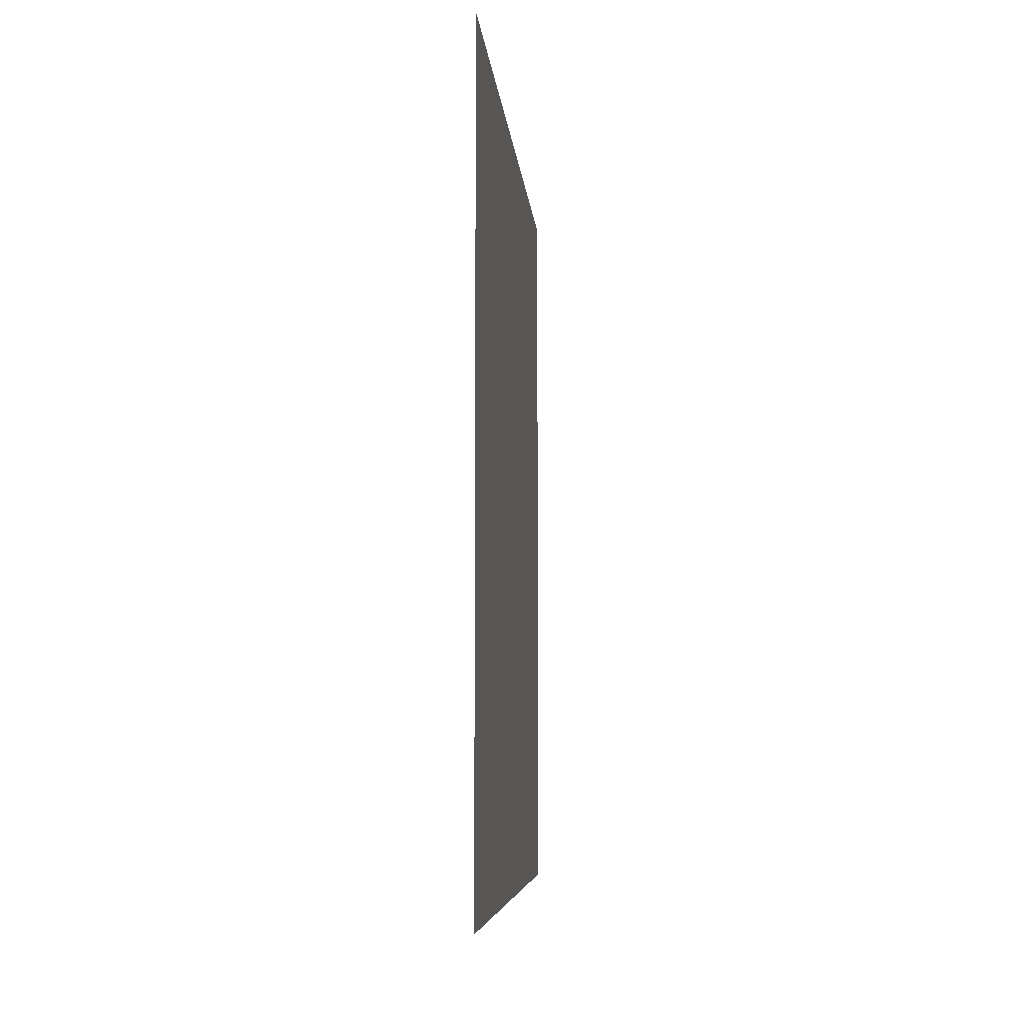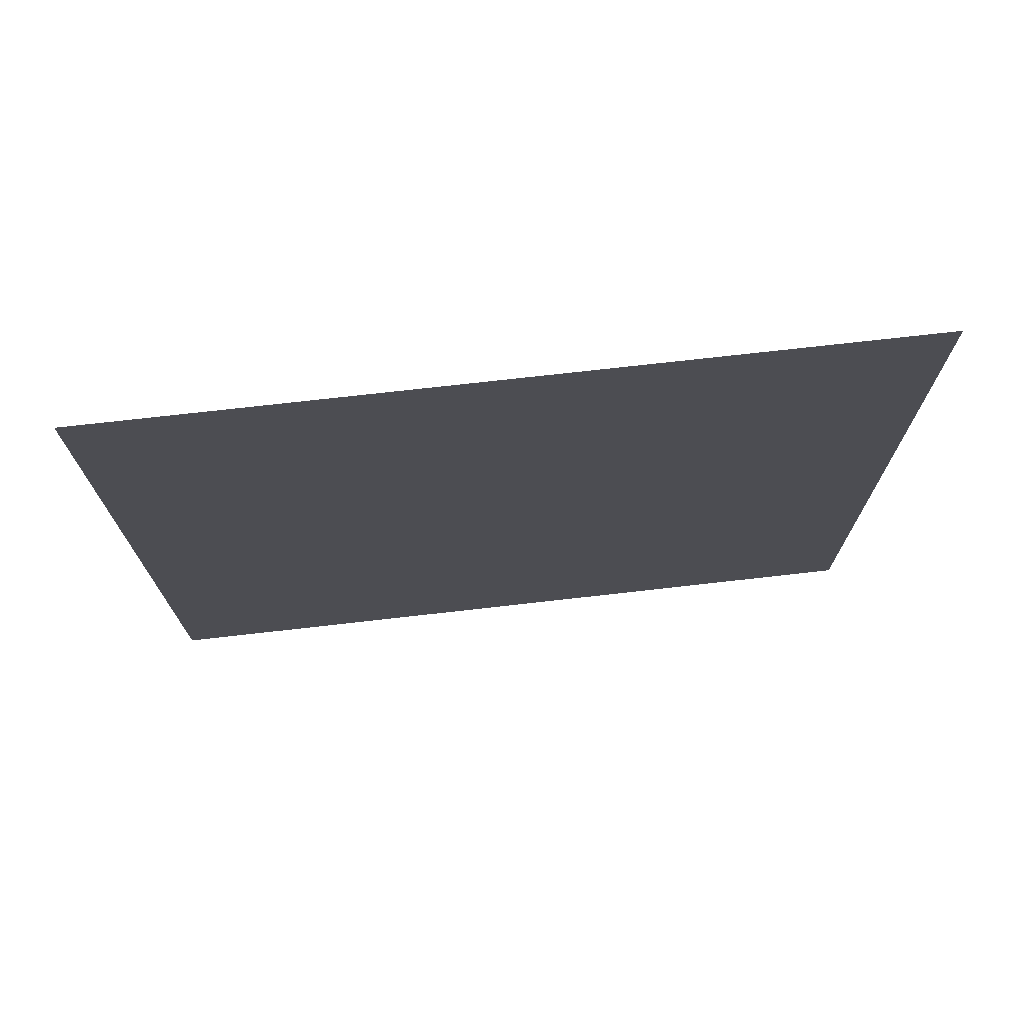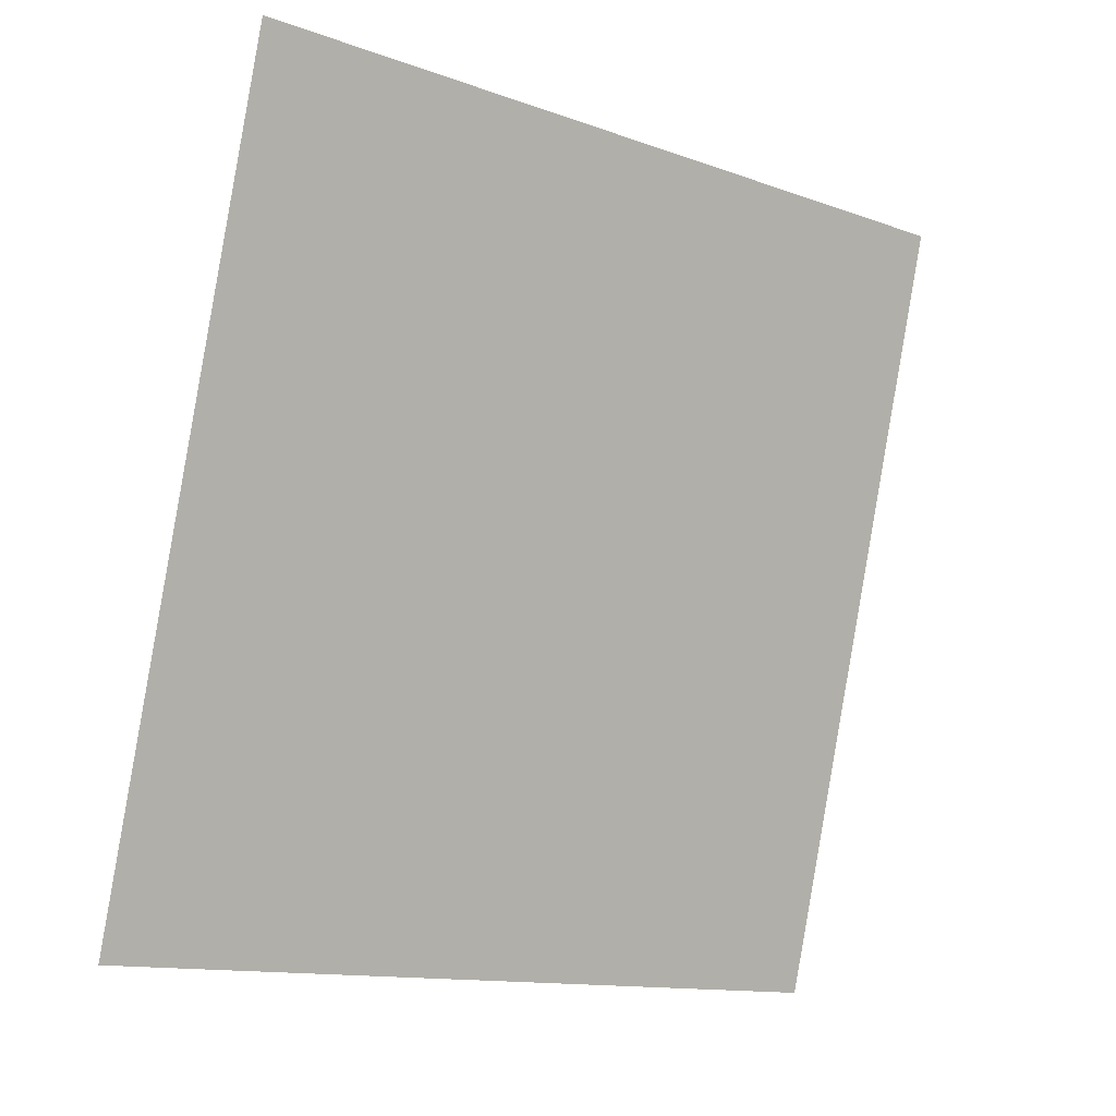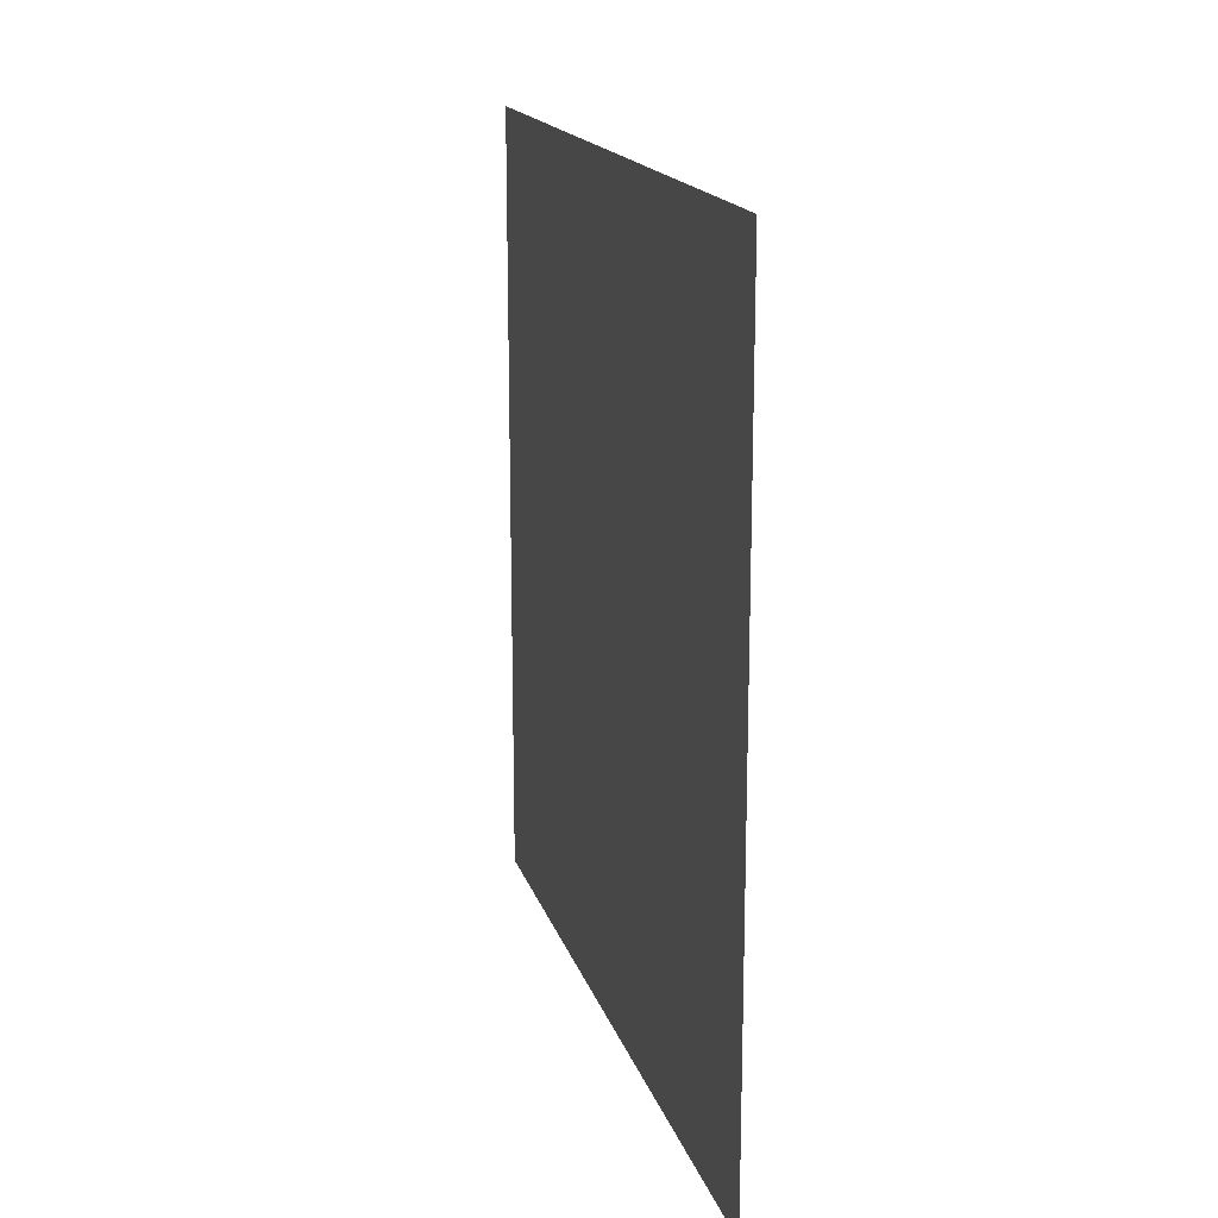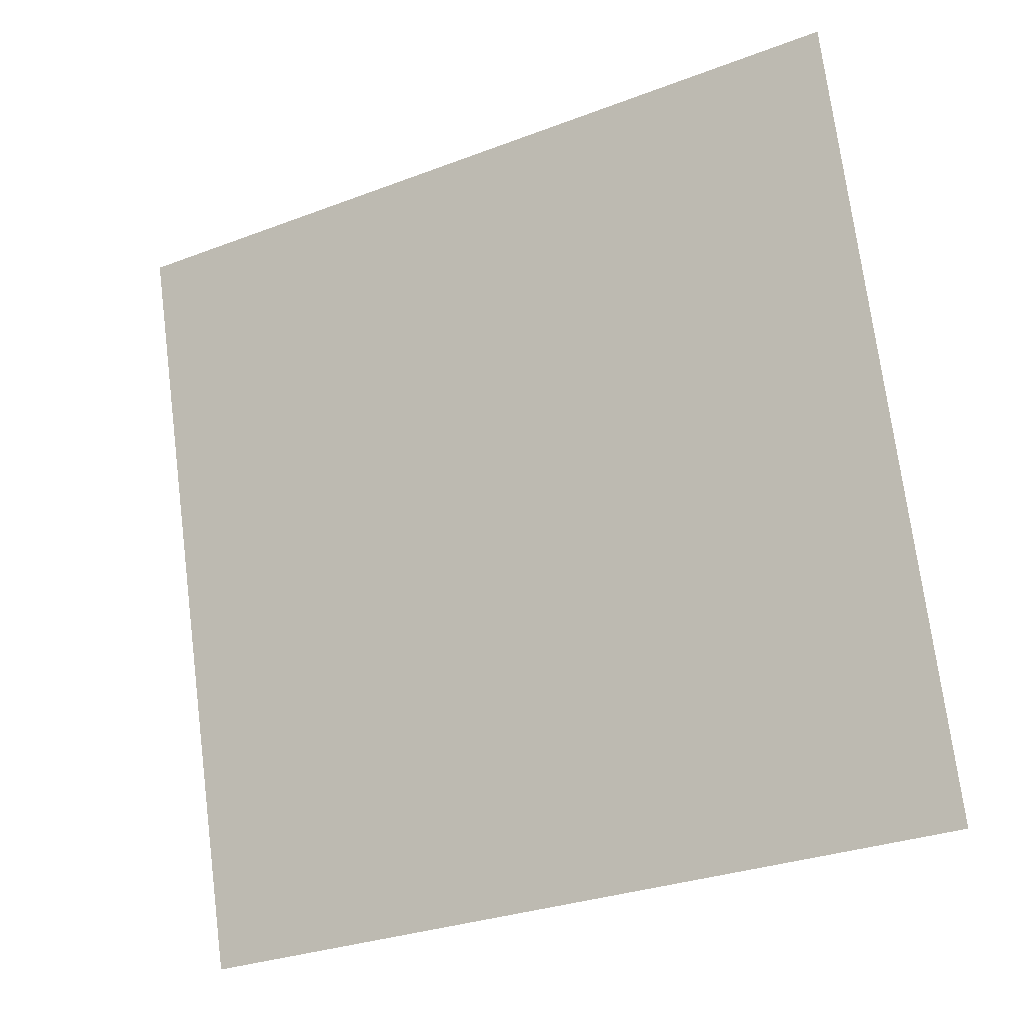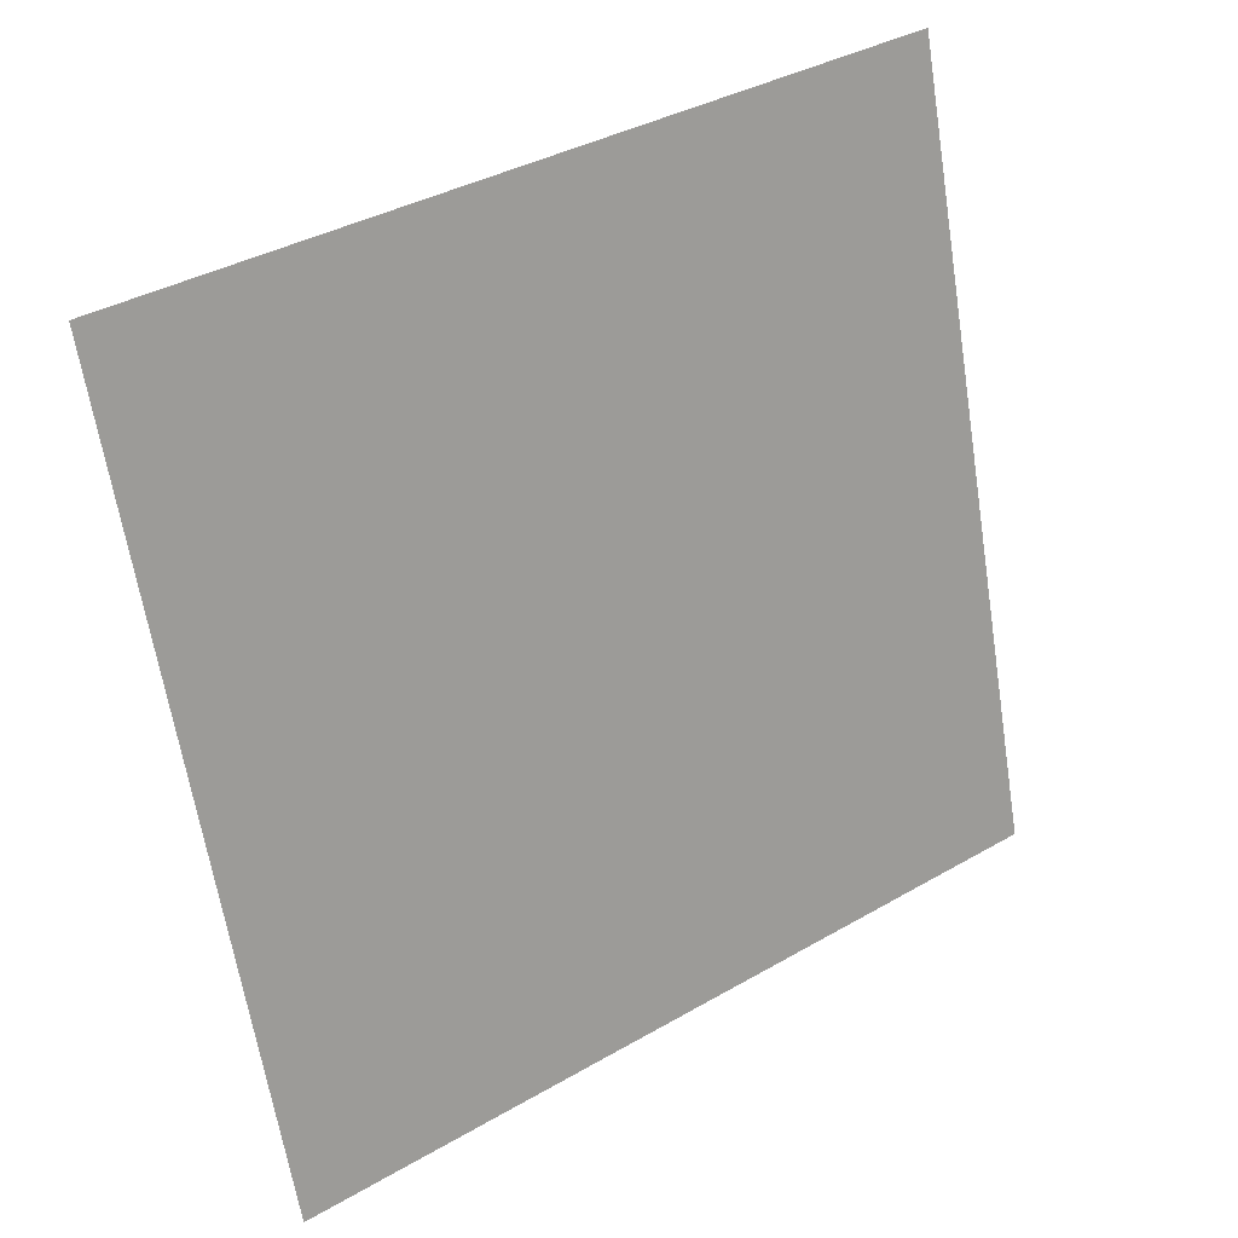
<metadata>
{"format":"obj","ext":"obj","renderer":"f3d","projection":"perspective","resolution":1024,"background":"white","views":[{"elev":-6.3,"azim":-160.1,"up":"+Y"},{"elev":73.3,"azim":-81.2,"up":"+Y"},{"elev":-13.0,"azim":50.6,"up":"+Z"},{"elev":17.0,"azim":0.4,"up":"+Y"},{"elev":-30.3,"azim":118.8,"up":"+Z"},{"elev":37.6,"azim":-126.4,"up":"+Z"}]}
</metadata>
<code>
v  -113.8 -4.183 11.23
v  -113.8 26.47 11.23
v  -105.8 26.47 40.44
v  -105.8 -4.183 40.44
g Plane002
f 1 2 3
f 3 4 1

</code>
